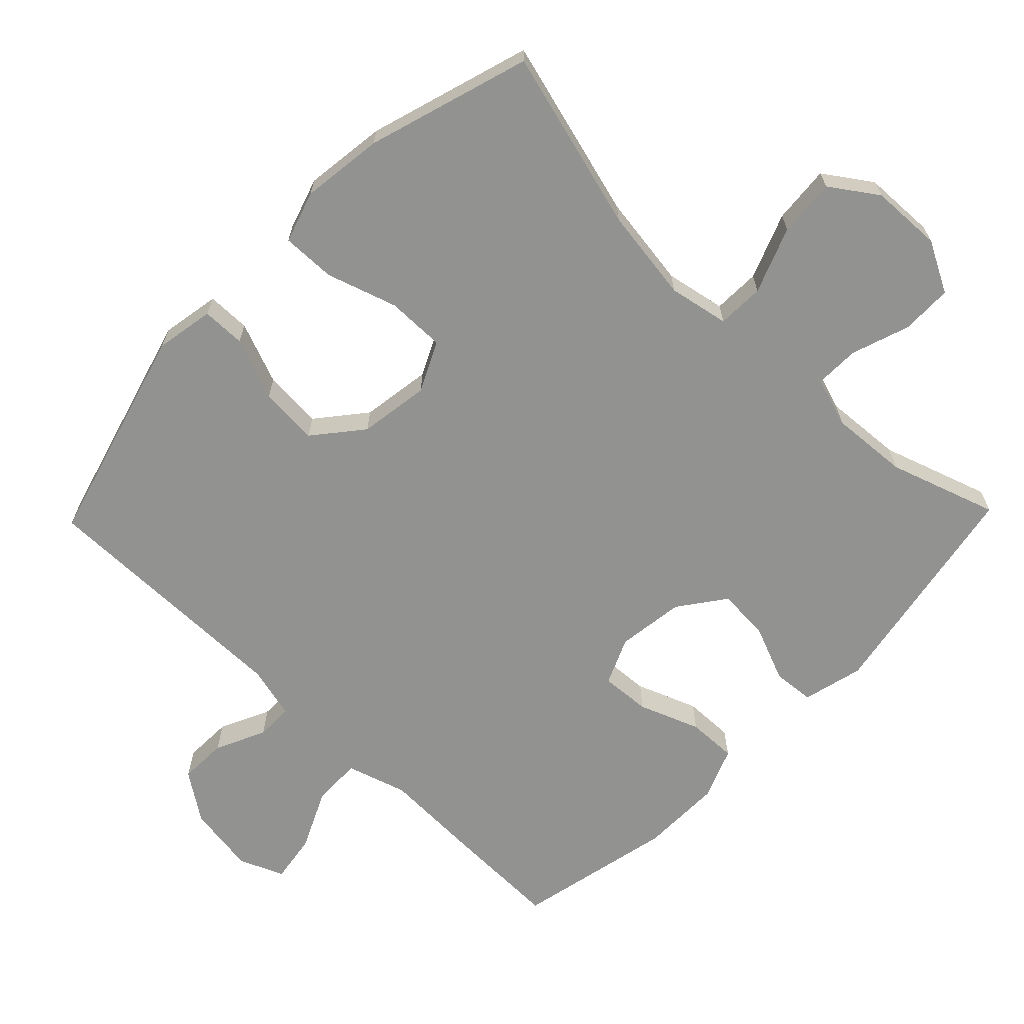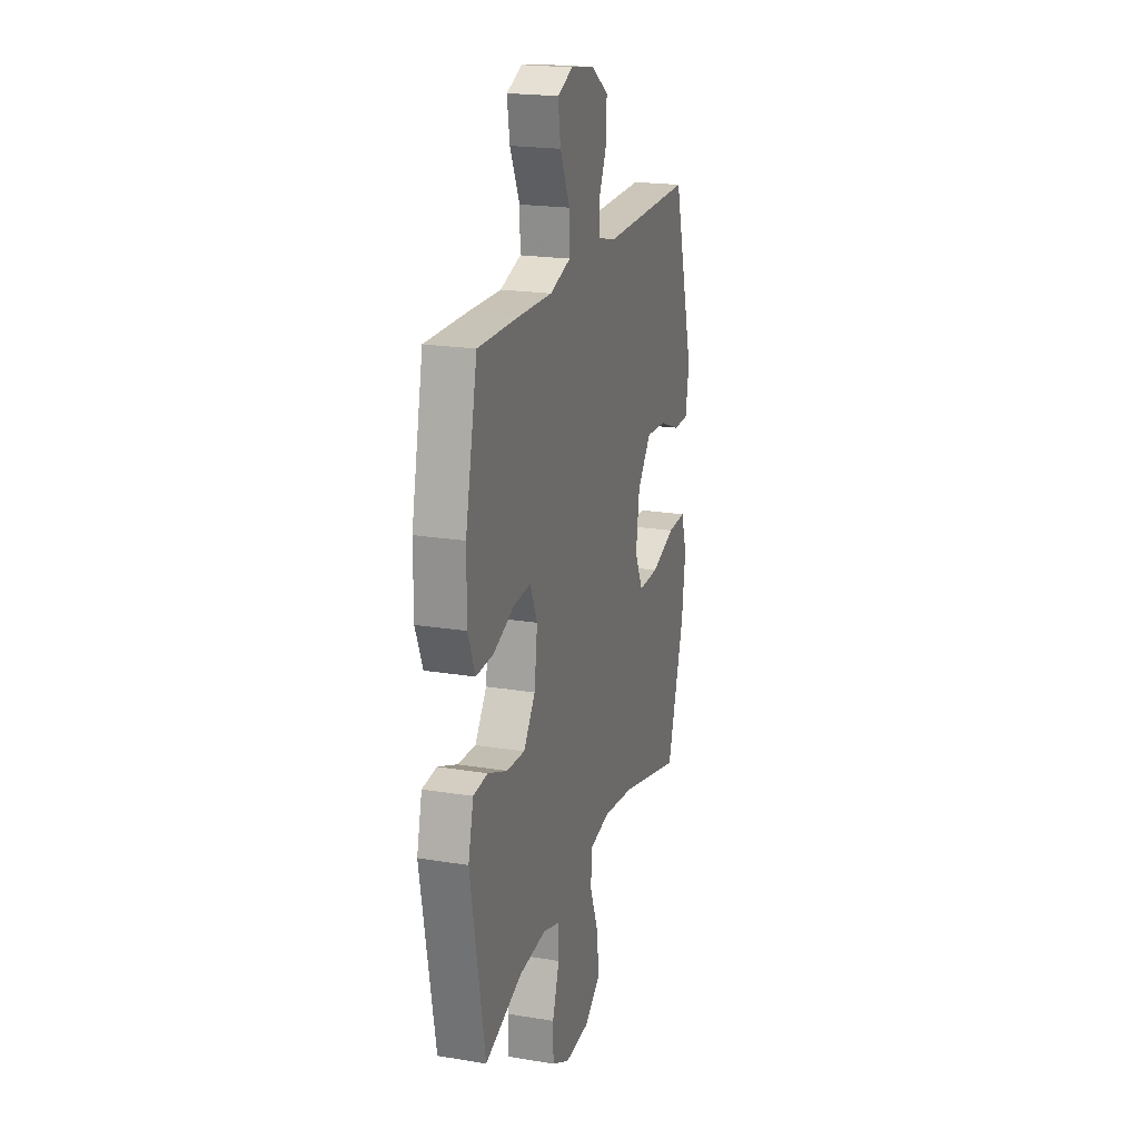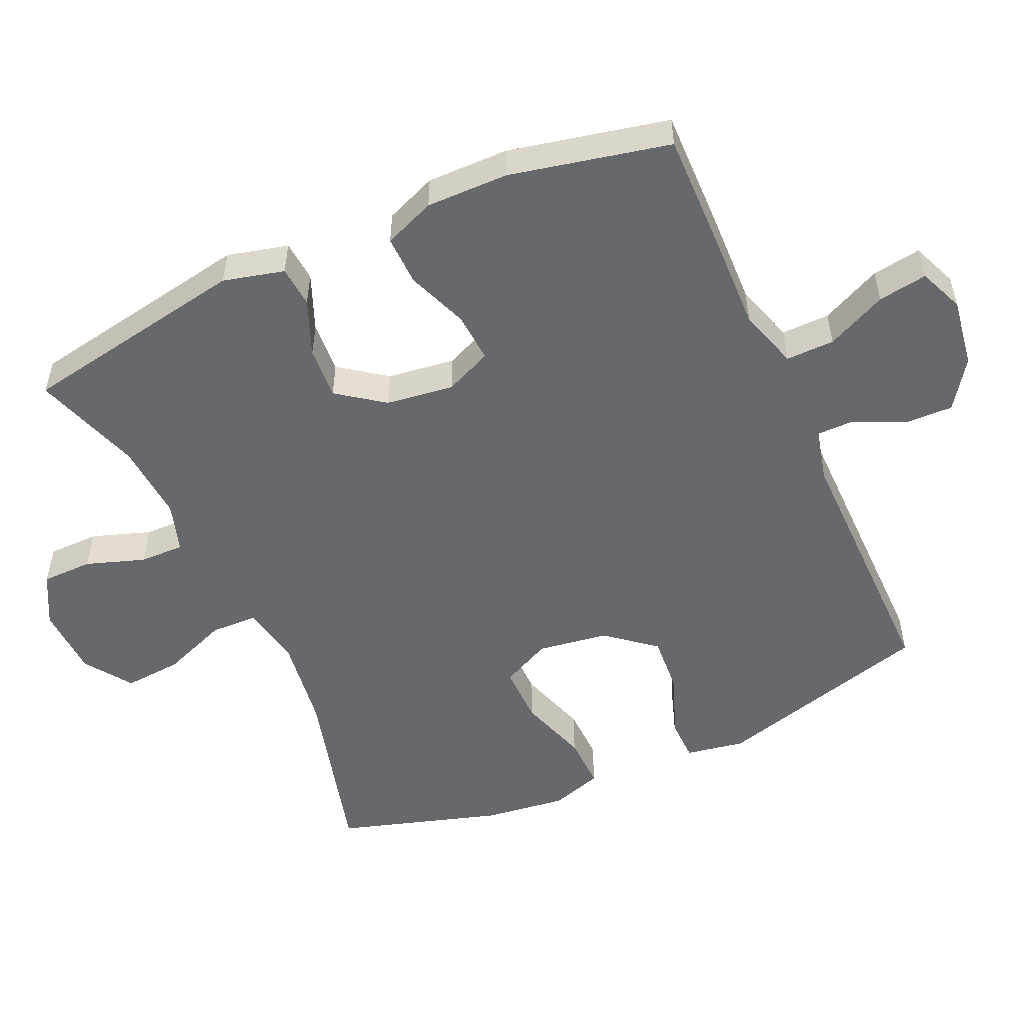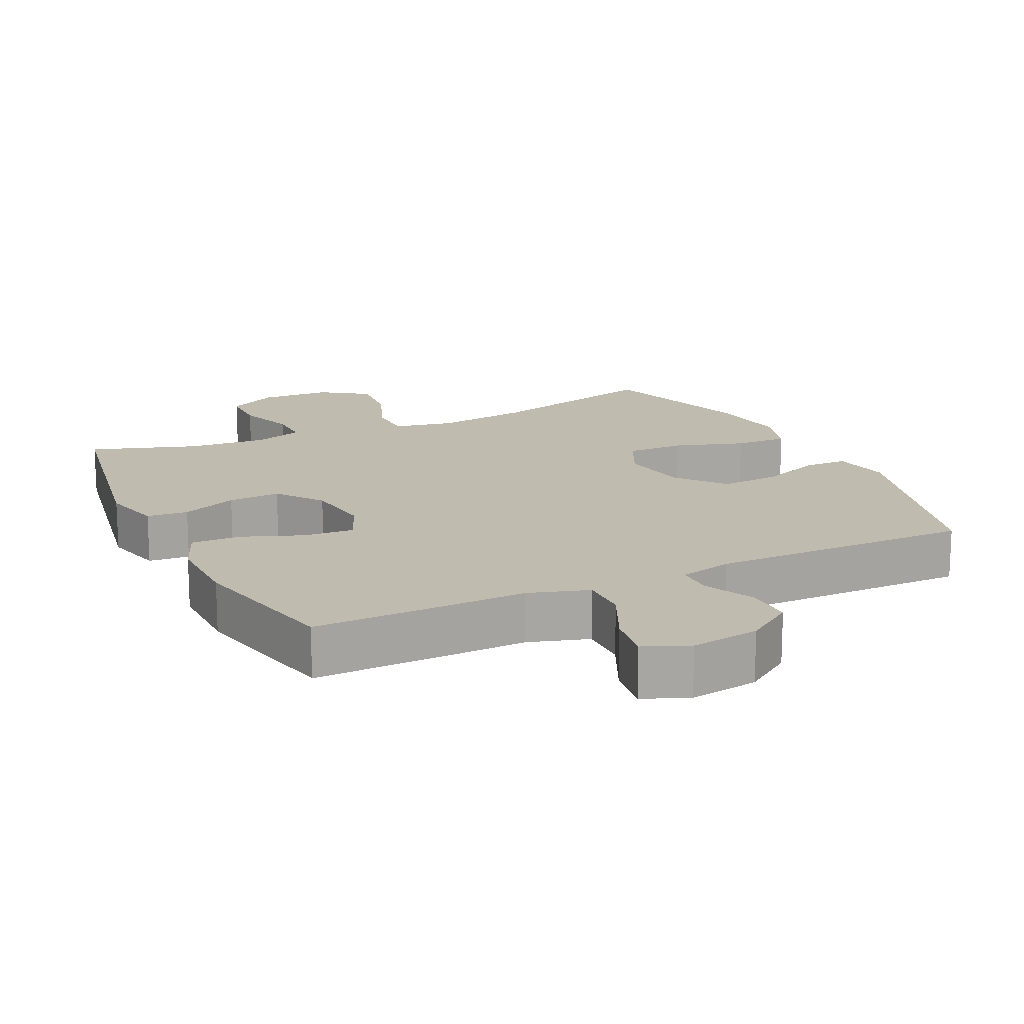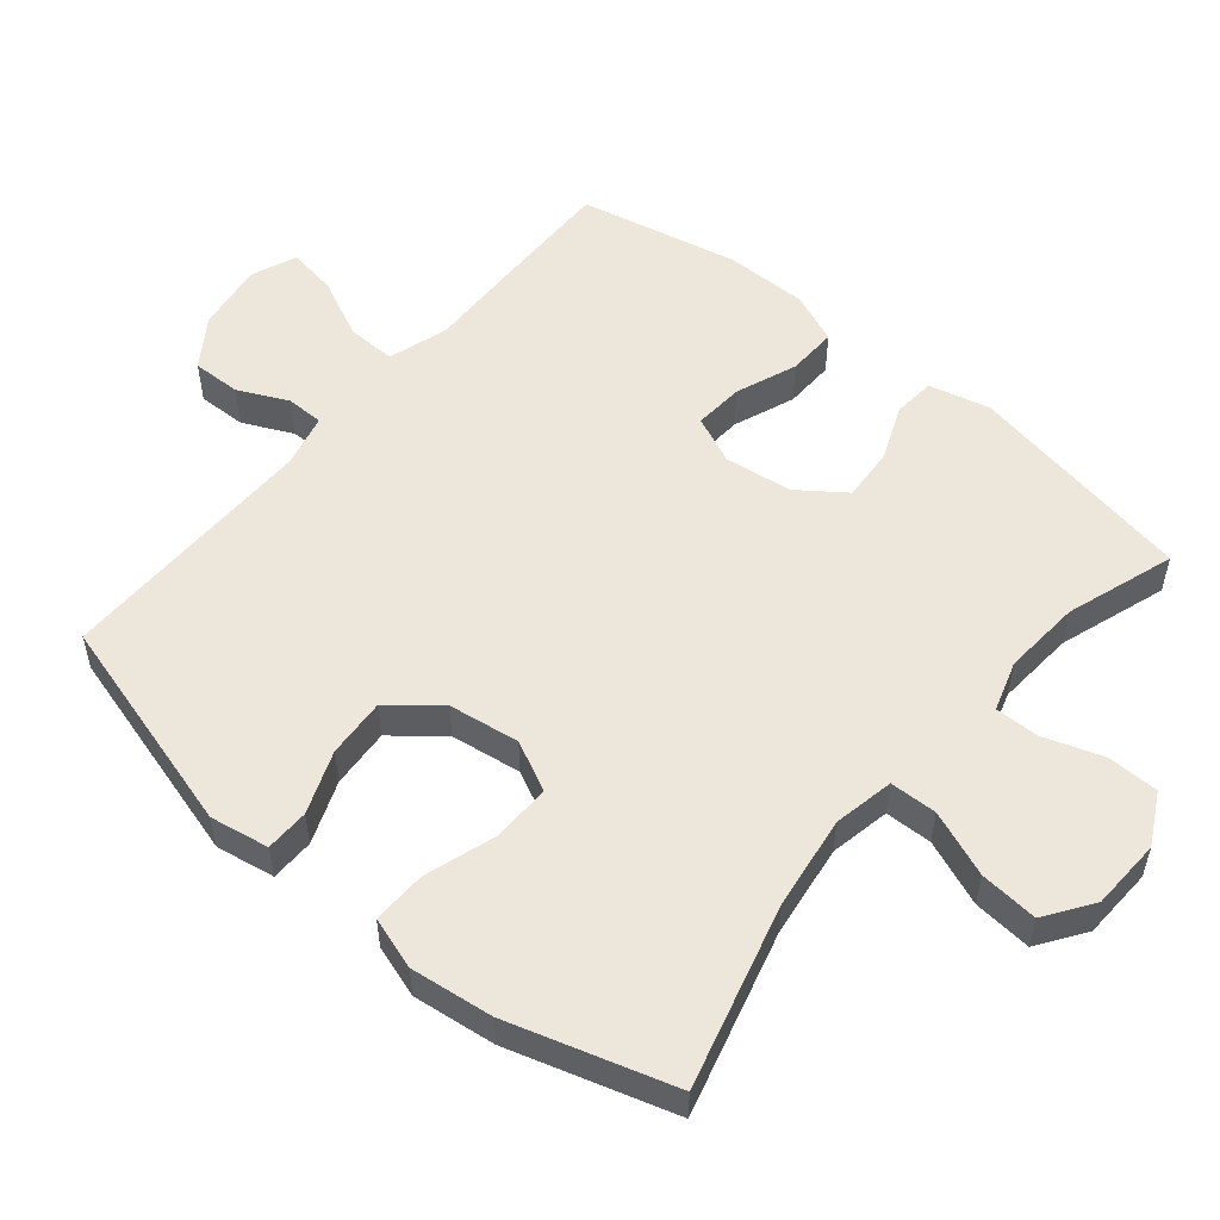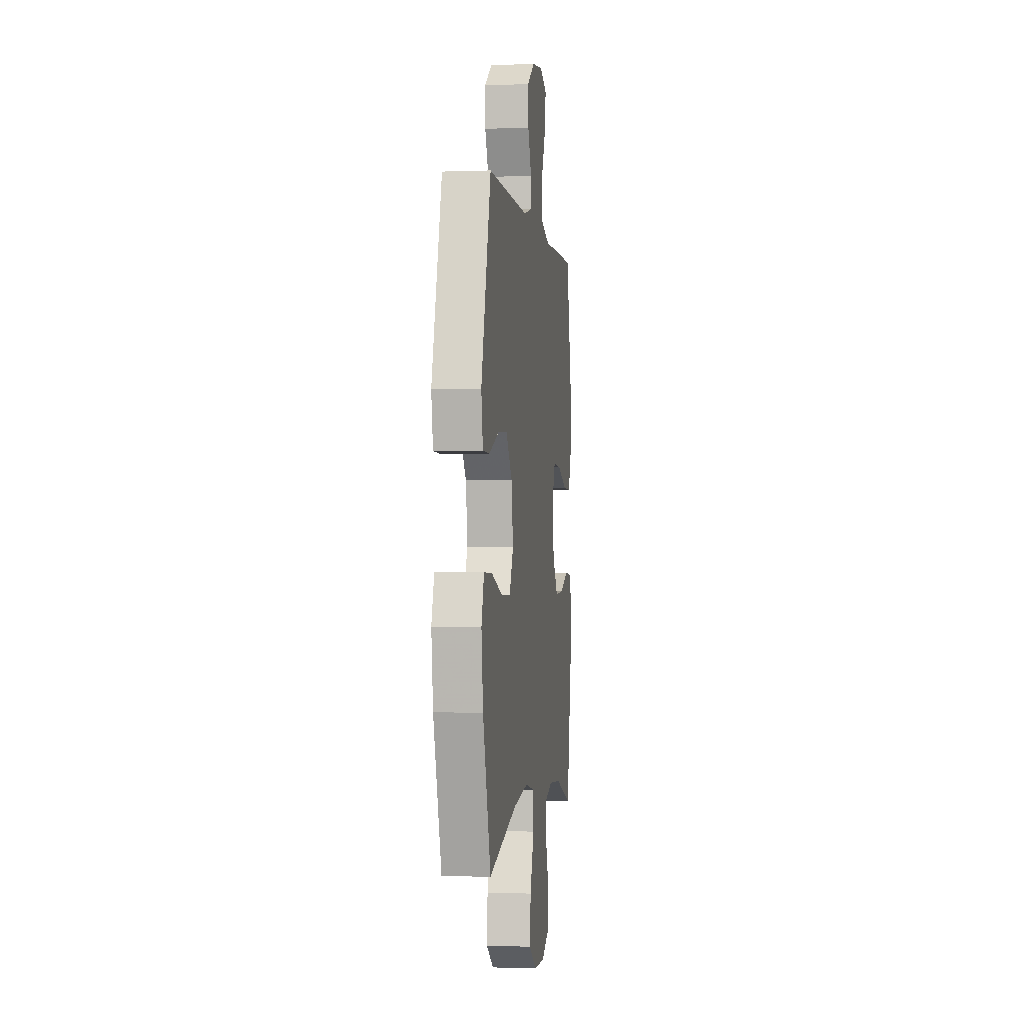
<metadata>
{"format":"obj","ext":"obj","renderer":"f3d","projection":"perspective","resolution":1024,"background":"white","views":[{"elev":-66.3,"azim":135.9,"up":"+Y"},{"elev":20.6,"azim":-73.5,"up":"+Z"},{"elev":-52.4,"azim":-65.8,"up":"+Y"},{"elev":16.2,"azim":-25.6,"up":"+Y"},{"elev":53.9,"azim":129.9,"up":"+Y"},{"elev":-1.2,"azim":97.7,"up":"+Z"}]}
</metadata>
<code>
v 0.5 0.07 0.5
v 0.589 0.07 0.183
v 0.574 0.07 0.098
v 0.511 0.07 0.097
v 0.421 0.07 0.132
v 0.335 0.07 0.138
v 0.278 0.07 0.068
v 0.263 0.07 -0.034
v 0.298 0.07 -0.106
v 0.383 0.07 -0.105
v 0.485 0.07 -0.072
v 0.563 0.07 -0.07
v 0.587 0.07 -0.145
v 0.572 0.07 -0.264
v 0.5 0.07 -0.5
v 0.237 0.07 -0.429
v 0.102 0.07 -0.41
v 0.015 0.07 -0.427
v 0.013 0.07 -0.495
v 0.05 0.07 -0.59
v 0.057 0.07 -0.674
v -0.011 0.07 -0.721
v -0.114 0.07 -0.725
v -0.188 0.07 -0.686
v -0.189 0.07 -0.612
v -0.16 0.07 -0.527
v -0.159 0.07 -0.463
v -0.231 0.07 -0.44
v -0.344 0.07 -0.448
v -0.5 0.07 -0.5
v -0.56 0.07 -0.17
v -0.538 0.07 -0.082
v -0.478 0.07 -0.077
v -0.397 0.07 -0.11
v -0.321 0.07 -0.115
v -0.272 0.07 -0.048
v -0.259 0.07 0.05
v -0.289 0.07 0.118
v -0.361 0.07 0.113
v -0.449 0.07 0.079
v -0.521 0.07 0.077
v -0.551 0.07 0.151
v -0.55 0.07 0.27
v -0.5 0.07 0.5
v -0.326 0.07 0.497
v -0.19 0.07 0.493
v -0.103 0.07 0.52
v -0.104 0.07 0.59
v -0.145 0.07 0.677
v -0.156 0.07 0.748
v -0.091 0.07 0.775
v 0.009 0.07 0.76
v 0.079 0.07 0.712
v 0.077 0.07 0.642
v 0.043 0.07 0.57
v 0.043 0.07 0.516
v 0.12 0.07 0.497
v 0.5 0 0.5
v 0.589 0 0.183
v 0.574 0 0.098
v 0.511 0 0.097
v 0.421 0 0.132
v 0.335 0 0.138
v 0.278 0 0.068
v 0.263 0 -0.034
v 0.298 0 -0.106
v 0.383 0 -0.105
v 0.485 0 -0.072
v 0.563 0 -0.07
v 0.587 0 -0.145
v 0.572 0 -0.264
v 0.5 0 -0.5
v 0.237 0 -0.429
v 0.102 0 -0.41
v 0.015 0 -0.427
v 0.013 0 -0.495
v 0.05 0 -0.59
v 0.057 0 -0.674
v -0.011 0 -0.721
v -0.114 0 -0.725
v -0.188 0 -0.686
v -0.189 0 -0.612
v -0.16 0 -0.527
v -0.159 0 -0.463
v -0.231 0 -0.44
v -0.344 0 -0.448
v -0.5 0 -0.5
v -0.56 0 -0.17
v -0.538 0 -0.082
v -0.478 0 -0.077
v -0.397 0 -0.11
v -0.321 0 -0.115
v -0.272 0 -0.048
v -0.259 0 0.05
v -0.289 0 0.118
v -0.361 0 0.113
v -0.449 0 0.079
v -0.521 0 0.077
v -0.551 0 0.151
v -0.55 0 0.27
v -0.5 0 0.5
v -0.326 0 0.497
v -0.19 0 0.493
v -0.103 0 0.52
v -0.104 0 0.59
v -0.145 0 0.677
v -0.156 0 0.748
v -0.091 0 0.775
v 0.009 0 0.76
v 0.079 0 0.712
v 0.077 0 0.642
v 0.043 0 0.57
v 0.043 0 0.516
v 0.12 0 0.497
f 52 53 54 55
f 52 55 56
f 51 52 56
f 48 49 50 51
f 47 48 51 56
f 46 47 56 57
f 44 45 46
f 43 44 46
f 39 40 41 42
f 38 39 42 43
f 31 32 33 34
f 29 30 31 34
f 28 29 34 35
f 27 28 35 36
f 23 24 25 26
f 23 26 27
f 22 23 27
f 19 20 21 22
f 18 19 22 27
f 13 14 15 16
f 13 16 17
f 10 11 12 13
f 9 10 13 17
f 8 9 17 18
f 2 3 4 5
f 2 5 6
f 1 2 6
f 57 1 6 7
f 38 43 46 57
f 37 38 57 7
f 18 27 36 37
f 7 8 18 37
f 112 111 110 109
f 113 112 109
f 113 109 108
f 108 107 106 105
f 113 108 105 104
f 114 113 104 103
f 103 102 101
f 103 101 100
f 99 98 97 96
f 100 99 96 95
f 91 90 89 88
f 91 88 87 86
f 92 91 86 85
f 93 92 85 84
f 83 82 81 80
f 84 83 80
f 84 80 79
f 79 78 77 76
f 84 79 76 75
f 73 72 71 70
f 74 73 70
f 70 69 68 67
f 74 70 67 66
f 75 74 66 65
f 62 61 60 59
f 63 62 59
f 63 59 58
f 64 63 58 114
f 114 103 100 95
f 64 114 95 94
f 94 93 84 75
f 94 75 65 64
f 1 58 59 2
f 2 59 60 3
f 3 60 61 4
f 4 61 62 5
f 5 62 63 6
f 6 63 64 7
f 7 64 65 8
f 8 65 66 9
f 9 66 67 10
f 10 67 68 11
f 11 68 69 12
f 12 69 70 13
f 13 70 71 14
f 14 71 72 15
f 15 72 73 16
f 16 73 74 17
f 17 74 75 18
f 18 75 76 19
f 19 76 77 20
f 20 77 78 21
f 21 78 79 22
f 22 79 80 23
f 23 80 81 24
f 24 81 82 25
f 25 82 83 26
f 26 83 84 27
f 27 84 85 28
f 28 85 86 29
f 29 86 87 30
f 30 87 88 31
f 31 88 89 32
f 32 89 90 33
f 33 90 91 34
f 34 91 92 35
f 35 92 93 36
f 36 93 94 37
f 37 94 95 38
f 38 95 96 39
f 39 96 97 40
f 40 97 98 41
f 41 98 99 42
f 42 99 100 43
f 43 100 101 44
f 44 101 102 45
f 45 102 103 46
f 46 103 104 47
f 47 104 105 48
f 48 105 106 49
f 49 106 107 50
f 50 107 108 51
f 51 108 109 52
f 52 109 110 53
f 53 110 111 54
f 54 111 112 55
f 55 112 113 56
f 56 113 114 57
f 57 114 58 1

</code>
